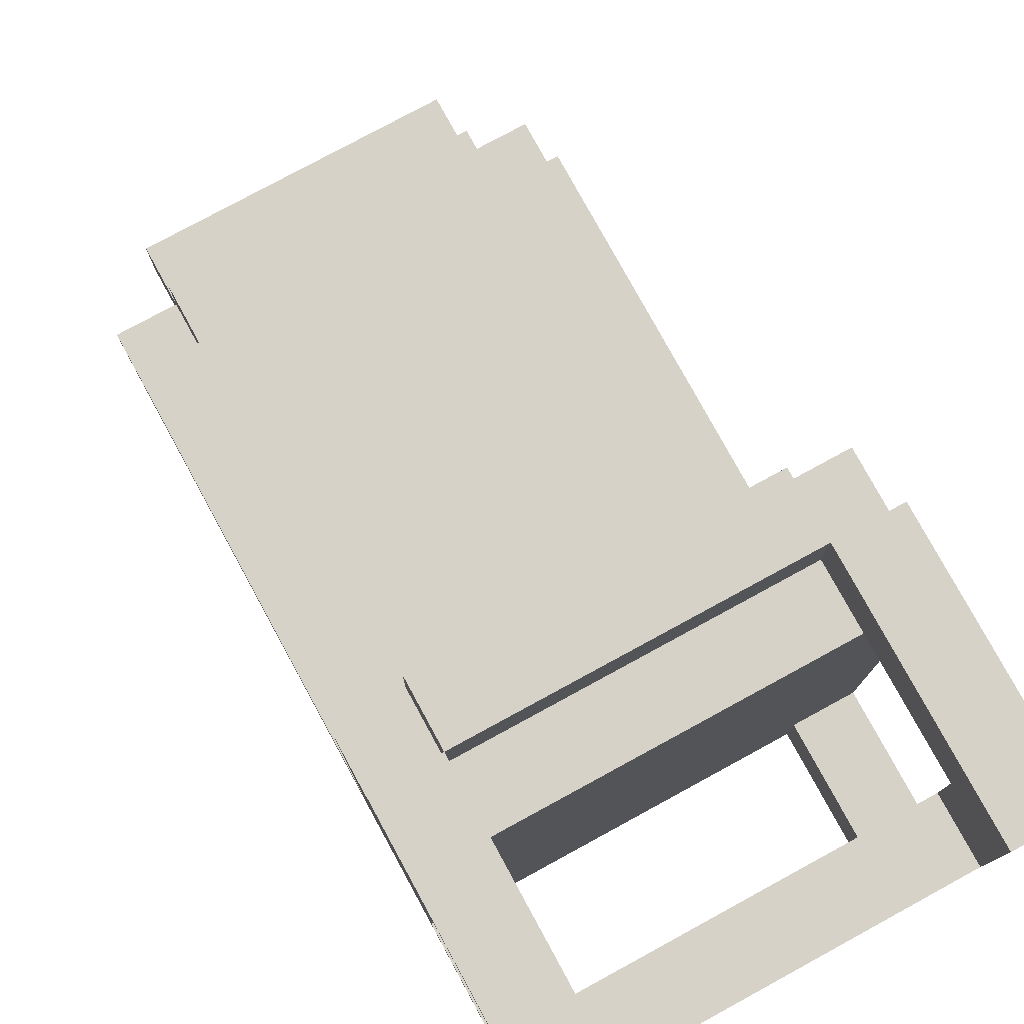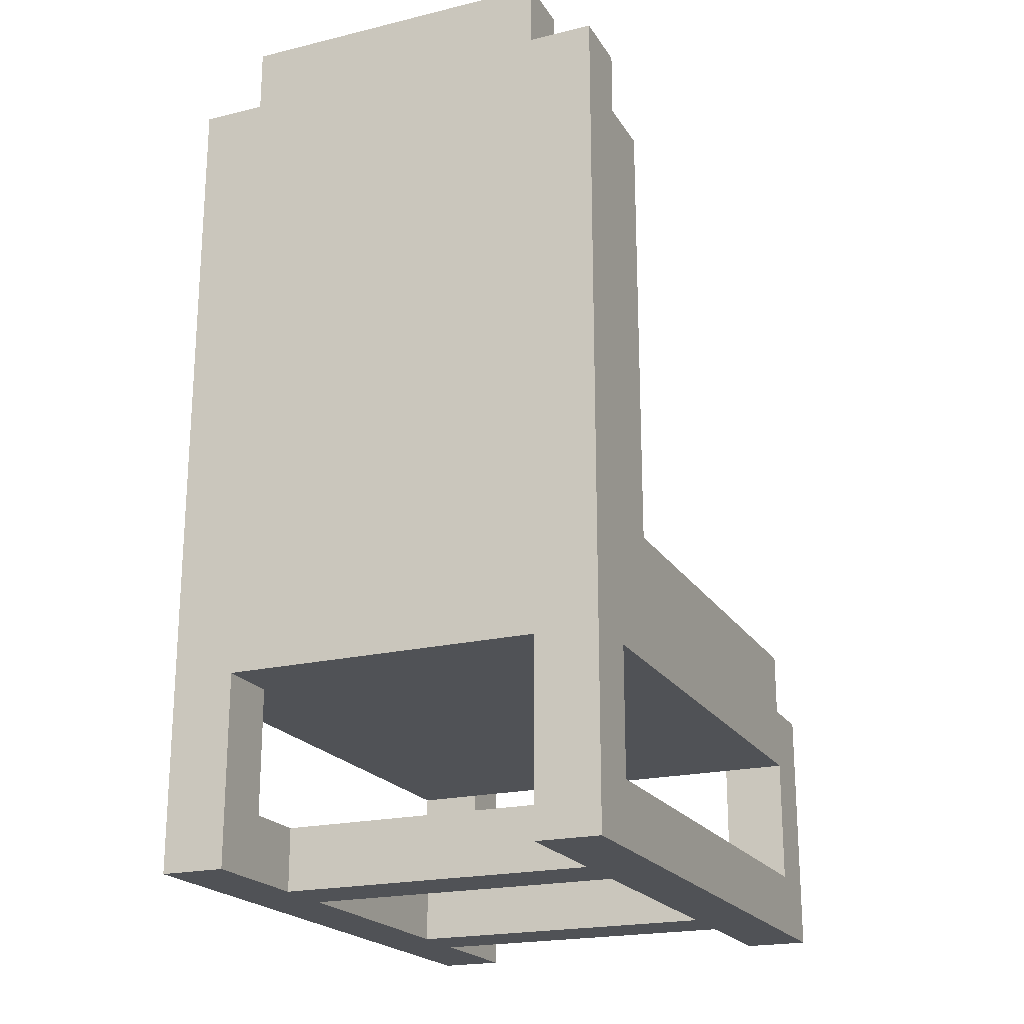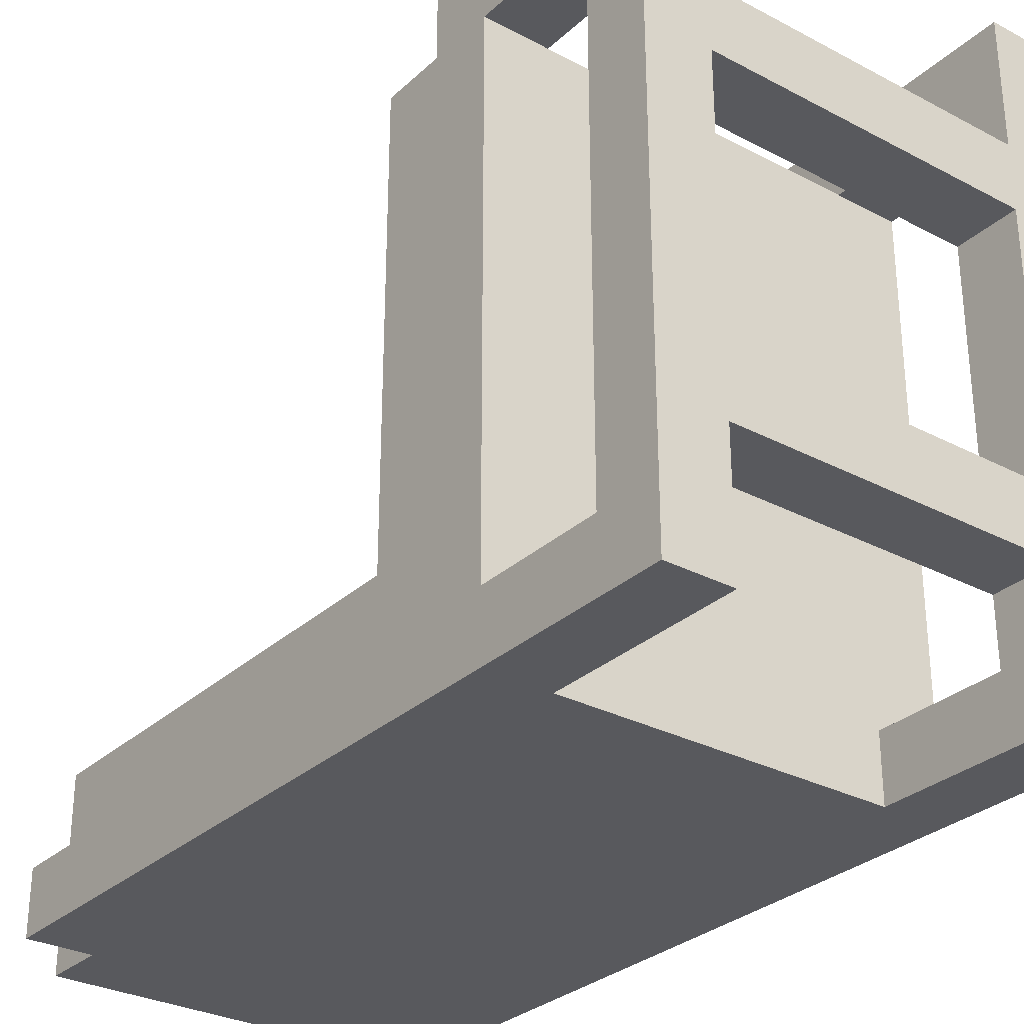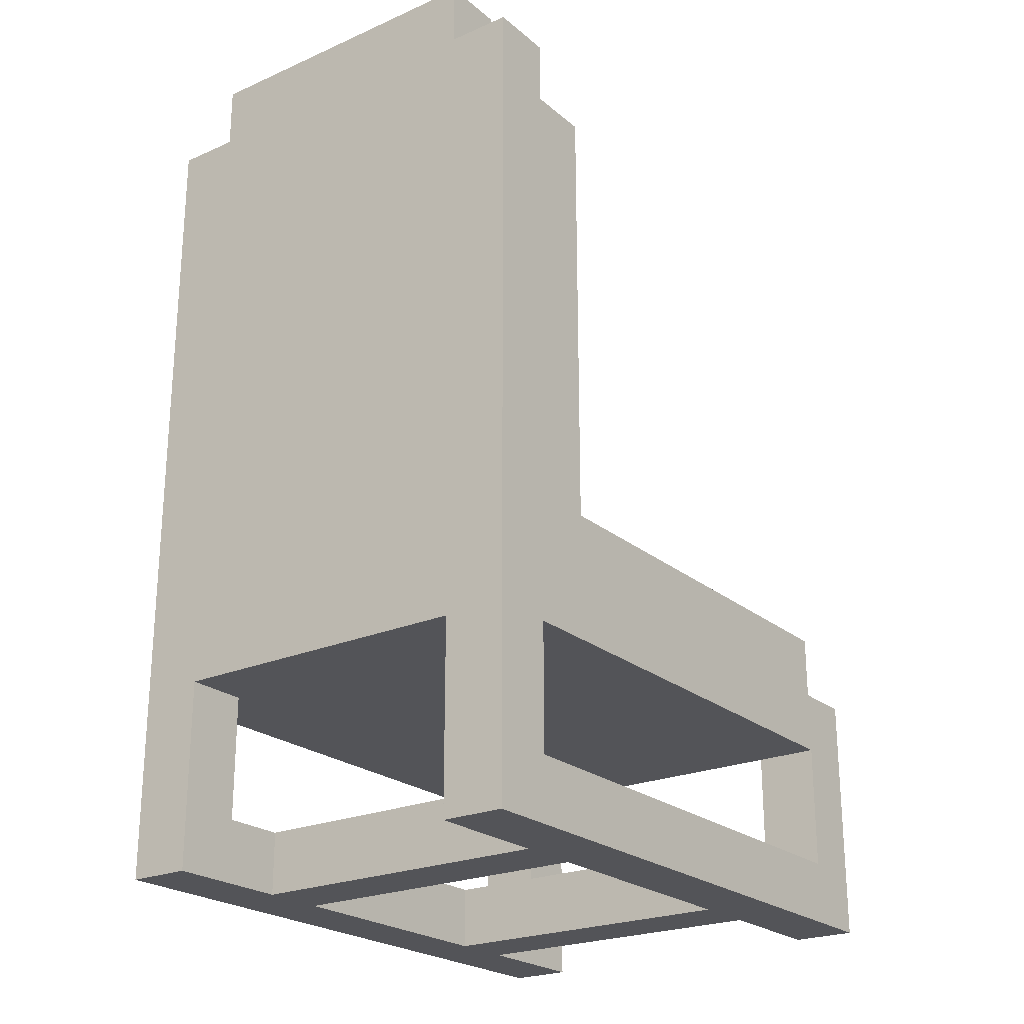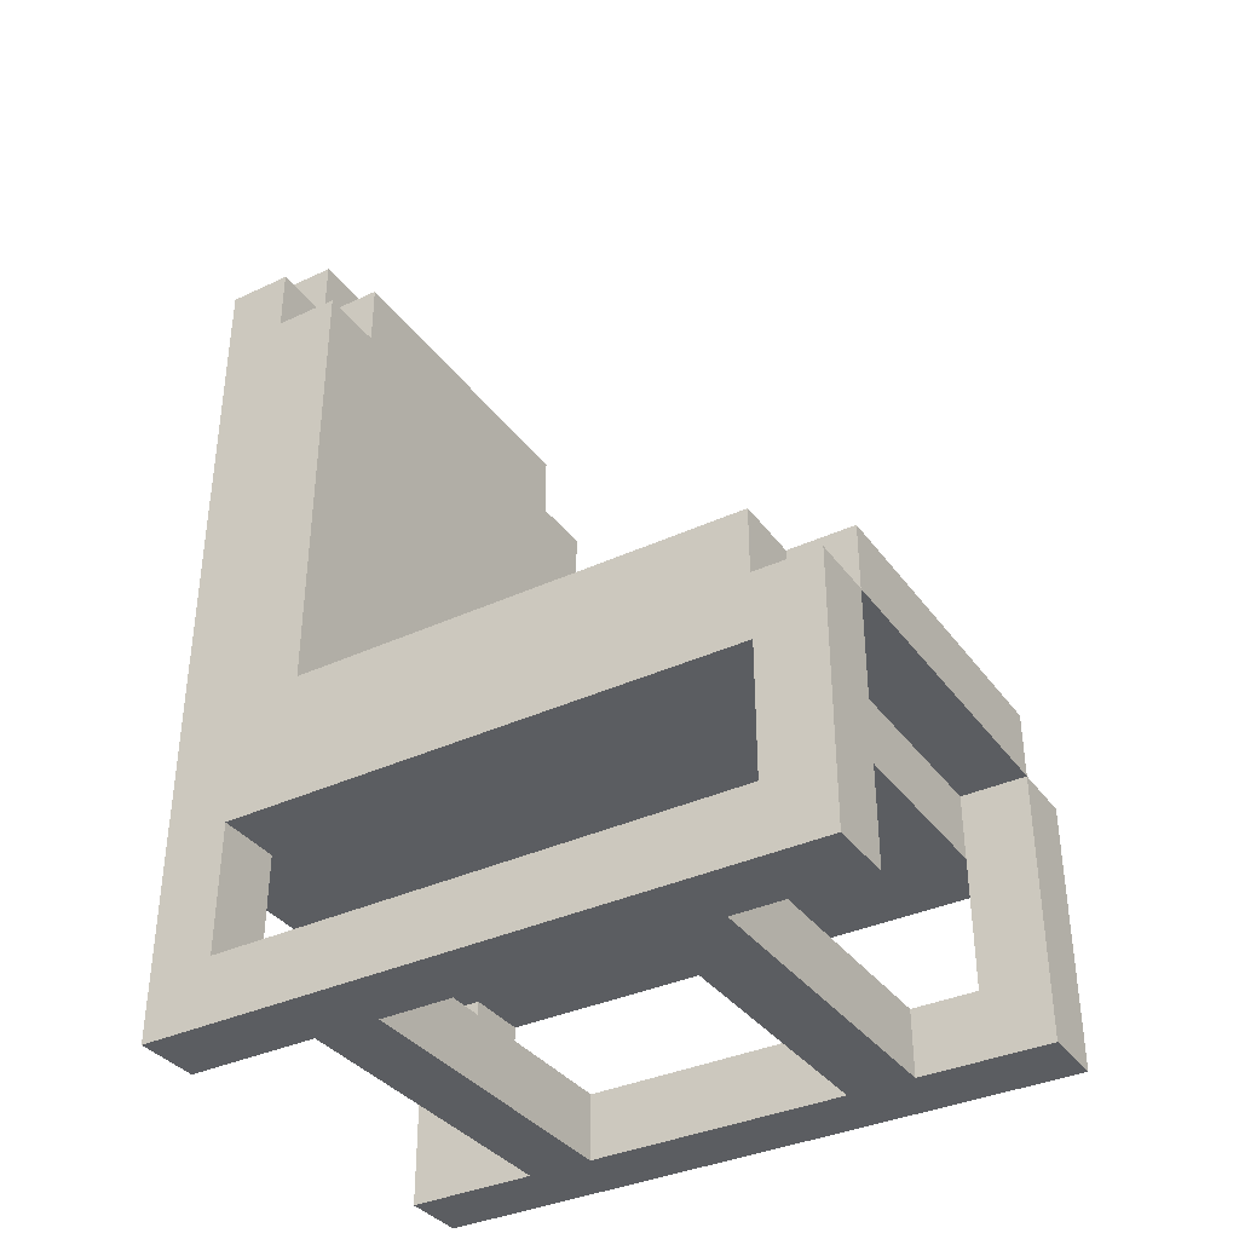
<metadata>
{"format":"obj","ext":"obj","renderer":"f3d","projection":"perspective","resolution":1024,"background":"white","views":[{"elev":77.8,"azim":-28.6,"up":"+Z"},{"elev":-20.9,"azim":-156.6,"up":"+Y"},{"elev":-30.1,"azim":-37.5,"up":"+Z"},{"elev":-23.4,"azim":-143.7,"up":"+Y"},{"elev":-36.2,"azim":-58.6,"up":"+Y"}]}
</metadata>
<code>
o
v -0.4 -0.8 0.6
v -0.4 -0.8 -0.4
v -0.4 -0.7 0.5
v -0.4 -0.7 -0.3
v -0.4 -0.5 0.5
v -0.4 -0.5 -0.3
v -0.4 -0.4 0.6
v -0.4 -0.4 0.5
v -0.4 -0.4 0.4
v -0.4 -0.4 0.3
v -0.4 -0.4 0.2
v -0.4 -0.4 0.1
v -0.4 -0.4 0
v -0.4 -0.4 -0.1
v -0.4 -0.4 -0.3
v -0.4 -0.3 0.5
v -0.4 -0.3 0.4
v -0.4 -0.3 0.3
v -0.4 -0.3 0.2
v -0.4 -0.3 0.1
v -0.4 -0.3 0
v -0.4 -0.3 -0.1
v -0.4 -0.3 -0.2
v -0.4 -0.2 -0.2
v -0.4 -0.2 -0.3
v -0.4 -0.1 -0.2
v -0.4 -0.1 -0.3
v -0.4 0 -0.2
v -0.4 0 -0.3
v -0.4 0.1 -0.2
v -0.4 0.1 -0.3
v -0.4 0.2 -0.2
v -0.4 0.2 -0.3
v -0.4 0.3 -0.2
v -0.4 0.3 -0.3
v -0.4 0.4 -0.2
v -0.4 0.4 -0.3
v -0.4 0.5 -0.3
v -0.4 0.5 -0.4
v -0.3 -0.4 0.6
v -0.3 -0.4 0.5
v -0.3 -0.3 0.6
v -0.3 -0.3 0.5
v -0.3 0.4 -0.2
v -0.3 0.4 -0.3
v -0.3 0.5 -0.2
v -0.3 0.5 -0.3
v -0.3 0.5 -0.4
v -0.3 0.6 -0.3
v -0.3 0.6 -0.4
v 0.2 -0.8 0.6
v 0.2 -0.8 0.4
v 0.2 -0.8 0.3
v 0.2 -0.8 -0.1
v 0.2 -0.8 -0.2
v 0.2 -0.8 -0.4
v 0.2 -0.7 0.5
v 0.2 -0.7 0.4
v 0.2 -0.7 0.3
v 0.2 -0.7 -0.1
v 0.2 -0.7 -0.2
v 0.2 -0.7 -0.3
v 0.2 -0.5 0.5
v 0.2 -0.5 -0.3
v 0.2 -0.5 -0.4
v 0.2 -0.4 0.6
v 0.2 -0.4 0.5
v -0.3 -0.8 0.6
v -0.3 -0.8 0.4
v -0.3 -0.8 0.3
v -0.3 -0.8 -0.1
v -0.3 -0.8 -0.2
v -0.3 -0.8 -0.4
v -0.3 -0.7 0.5
v -0.3 -0.7 0.4
v -0.3 -0.7 0.3
v -0.3 -0.7 -0.1
v -0.3 -0.7 -0.2
v -0.3 -0.7 -0.3
v -0.3 -0.5 0.5
v -0.3 -0.5 -0.3
v -0.3 -0.5 -0.4
v -0.3 -0.4 0.6
v -0.3 -0.4 0.5
v 0.2 -0.4 0.6
v 0.2 -0.4 0.5
v 0.2 -0.3 0.6
v 0.2 -0.3 0.5
v 0.2 0.4 -0.2
v 0.2 0.4 -0.3
v 0.2 0.5 -0.2
v 0.2 0.5 -0.3
v 0.2 0.5 -0.4
v 0.2 0.6 -0.3
v 0.2 0.6 -0.4
v 0.3 -0.8 0.6
v 0.3 -0.8 -0.4
v 0.3 -0.7 0.5
v 0.3 -0.7 -0.3
v 0.3 -0.5 0.5
v 0.3 -0.5 -0.3
v 0.3 -0.4 0.6
v 0.3 -0.4 0.5
v 0.3 -0.4 0.4
v 0.3 -0.4 0.3
v 0.3 -0.4 0.2
v 0.3 -0.4 0.1
v 0.3 -0.4 0
v 0.3 -0.4 -0.1
v 0.3 -0.4 -0.3
v 0.3 -0.3 0.5
v 0.3 -0.3 0.4
v 0.3 -0.3 0.3
v 0.3 -0.3 0.2
v 0.3 -0.3 0.1
v 0.3 -0.3 0
v 0.3 -0.3 -0.1
v 0.3 -0.3 -0.2
v 0.3 -0.2 -0.2
v 0.3 -0.2 -0.3
v 0.3 -0.1 -0.2
v 0.3 -0.1 -0.3
v 0.3 0 -0.2
v 0.3 0 -0.3
v 0.3 0.1 -0.2
v 0.3 0.1 -0.3
v 0.3 0.2 -0.2
v 0.3 0.2 -0.3
v 0.3 0.3 -0.2
v 0.3 0.3 -0.3
v 0.3 0.4 -0.2
v 0.3 0.4 -0.3
v 0.3 0.5 -0.3
v 0.3 0.5 -0.4
v -0.4 -0.8 0.6
v -0.4 -0.4 0.6
v -0.3 -0.8 0.6
v -0.3 -0.4 0.6
v -0.3 -0.3 0.6
v 0.2 -0.8 0.6
v 0.2 -0.4 0.6
v 0.2 -0.3 0.6
v 0.3 -0.8 0.6
v 0.3 -0.4 0.6
v -0.4 -0.4 0.5
v -0.4 -0.3 0.5
v -0.3 -0.5 0.5
v -0.3 -0.4 0.5
v -0.3 -0.3 0.5
v 0.2 -0.5 0.5
v 0.2 -0.4 0.5
v 0.2 -0.3 0.5
v 0.3 -0.4 0.5
v 0.3 -0.3 0.5
v -0.3 -0.8 0.4
v -0.3 -0.7 0.4
v 0.2 -0.8 0.4
v 0.2 -0.7 0.4
v -0.3 -0.8 -0.1
v -0.3 -0.7 -0.1
v 0.2 -0.8 -0.1
v 0.2 -0.7 -0.1
v -0.4 -0.3 -0.2
v -0.4 -0.2 -0.2
v -0.4 -0.1 -0.2
v -0.4 0 -0.2
v -0.4 0.1 -0.2
v -0.4 0.2 -0.2
v -0.4 0.3 -0.2
v -0.4 0.4 -0.2
v -0.3 0.4 -0.2
v -0.3 0.5 -0.2
v 0.2 0.4 -0.2
v 0.2 0.5 -0.2
v 0.3 -0.3 -0.2
v 0.3 -0.2 -0.2
v 0.3 -0.1 -0.2
v 0.3 0 -0.2
v 0.3 0.1 -0.2
v 0.3 0.2 -0.2
v 0.3 0.3 -0.2
v 0.3 0.4 -0.2
v -0.4 -0.7 -0.3
v -0.4 -0.5 -0.3
v -0.4 0.4 -0.3
v -0.4 0.5 -0.3
v -0.3 -0.7 -0.3
v -0.3 -0.5 -0.3
v -0.3 0.4 -0.3
v -0.3 0.5 -0.3
v -0.3 0.6 -0.3
v 0.2 -0.7 -0.3
v 0.2 -0.5 -0.3
v 0.2 0.4 -0.3
v 0.2 0.5 -0.3
v 0.2 0.6 -0.3
v 0.3 -0.7 -0.3
v 0.3 -0.5 -0.3
v 0.3 0.4 -0.3
v 0.3 0.5 -0.3
v -0.4 -0.7 0.5
v -0.4 -0.5 0.5
v -0.3 -0.7 0.5
v -0.3 -0.5 0.5
v 0.2 -0.7 0.5
v 0.2 -0.5 0.5
v 0.3 -0.7 0.5
v 0.3 -0.5 0.5
v -0.3 -0.8 0.3
v -0.3 -0.7 0.3
v 0.2 -0.8 0.3
v 0.2 -0.7 0.3
v -0.3 -0.8 -0.2
v -0.3 -0.7 -0.2
v 0.2 -0.8 -0.2
v 0.2 -0.7 -0.2
v -0.4 -0.8 -0.4
v -0.4 0.5 -0.4
v -0.3 -0.8 -0.4
v -0.3 -0.5 -0.4
v -0.3 0.5 -0.4
v -0.3 0.6 -0.4
v 0.2 -0.8 -0.4
v 0.2 -0.5 -0.4
v 0.2 0.5 -0.4
v 0.2 0.6 -0.4
v 0.3 -0.8 -0.4
v 0.3 0.5 -0.4
v -0.4 -0.8 0.6
v -0.3 -0.8 0.6
v 0.2 -0.8 0.6
v 0.3 -0.8 0.6
v -0.3 -0.8 0.4
v 0.2 -0.8 0.4
v -0.3 -0.8 0.3
v 0.2 -0.8 0.3
v -0.3 -0.8 -0.1
v 0.2 -0.8 -0.1
v -0.3 -0.8 -0.2
v 0.2 -0.8 -0.2
v -0.4 -0.8 -0.4
v -0.3 -0.8 -0.4
v 0.2 -0.8 -0.4
v 0.3 -0.8 -0.4
v -0.4 -0.5 0.5
v -0.3 -0.5 0.5
v 0.2 -0.5 0.5
v 0.3 -0.5 0.5
v -0.4 -0.5 -0.3
v -0.3 -0.5 -0.3
v 0.2 -0.5 -0.3
v 0.3 -0.5 -0.3
v -0.3 -0.5 -0.4
v 0.2 -0.5 -0.4
v -0.3 -0.4 0.6
v 0.2 -0.4 0.6
v -0.3 -0.4 0.5
v 0.2 -0.4 0.5
v -0.4 -0.7 0.5
v -0.3 -0.7 0.5
v 0.2 -0.7 0.5
v 0.3 -0.7 0.5
v -0.3 -0.7 0.4
v 0.2 -0.7 0.4
v -0.3 -0.7 0.3
v 0.2 -0.7 0.3
v -0.3 -0.7 -0.1
v 0.2 -0.7 -0.1
v -0.3 -0.7 -0.2
v 0.2 -0.7 -0.2
v -0.4 -0.7 -0.3
v -0.3 -0.7 -0.3
v 0.2 -0.7 -0.3
v 0.3 -0.7 -0.3
v -0.4 -0.4 0.6
v -0.3 -0.4 0.6
v 0.2 -0.4 0.6
v 0.3 -0.4 0.6
v -0.4 -0.4 0.5
v -0.3 -0.4 0.5
v 0.2 -0.4 0.5
v 0.3 -0.4 0.5
v -0.3 -0.3 0.6
v 0.2 -0.3 0.6
v -0.4 -0.3 0.5
v -0.3 -0.3 0.5
v 0.2 -0.3 0.5
v 0.3 -0.3 0.5
v -0.4 -0.3 0.4
v 0.3 -0.3 0.4
v -0.4 -0.3 0.3
v 0.3 -0.3 0.3
v -0.4 -0.3 0.2
v 0.3 -0.3 0.2
v -0.4 -0.3 0.1
v 0.3 -0.3 0.1
v -0.4 -0.3 0
v 0.3 -0.3 0
v -0.4 -0.3 -0.1
v 0.3 -0.3 -0.1
v -0.4 -0.3 -0.2
v 0.3 -0.3 -0.2
v -0.4 0.4 -0.2
v -0.3 0.4 -0.2
v 0.2 0.4 -0.2
v 0.3 0.4 -0.2
v -0.4 0.4 -0.3
v -0.3 0.4 -0.3
v 0.2 0.4 -0.3
v 0.3 0.4 -0.3
v -0.3 0.5 -0.2
v 0.2 0.5 -0.2
v -0.4 0.5 -0.3
v -0.3 0.5 -0.3
v 0.2 0.5 -0.3
v 0.3 0.5 -0.3
v -0.4 0.5 -0.4
v -0.3 0.5 -0.4
v 0.2 0.5 -0.4
v 0.3 0.5 -0.4
v -0.3 0.6 -0.3
v 0.2 0.6 -0.3
v -0.3 0.6 -0.4
v 0.2 0.6 -0.4
f 3 2 1
f 4 2 3
f 5 3 1
f 6 2 4
f 7 5 1
f 7 6 5
f 8 6 7
f 9 6 8
f 10 6 9
f 11 6 10
f 12 6 11
f 13 6 12
f 14 6 13
f 15 2 6
f 15 6 14
f 16 9 8
f 17 10 9
f 17 9 16
f 18 11 10
f 18 10 17
f 19 12 11
f 19 11 18
f 20 13 12
f 20 12 19
f 21 14 13
f 21 13 20
f 22 15 14
f 22 14 21
f 23 15 22
f 24 15 23
f 25 2 15
f 25 15 24
f 26 25 24
f 27 2 25
f 27 25 26
f 28 27 26
f 29 2 27
f 29 27 28
f 30 29 28
f 31 2 29
f 31 29 30
f 32 31 30
f 33 2 31
f 33 31 32
f 34 33 32
f 35 2 33
f 35 33 34
f 36 35 34
f 37 2 35
f 37 35 36
f 38 2 37
f 39 2 38
f 42 41 40
f 43 41 42
f 46 45 44
f 47 45 46
f 49 48 47
f 50 48 49
f 57 52 51
f 58 52 57
f 59 54 53
f 60 54 59
f 61 56 55
f 62 56 61
f 63 57 51
f 64 56 62
f 65 56 64
f 66 63 51
f 67 63 66
f 68 69 74
f 74 69 75
f 70 71 76
f 76 71 77
f 72 73 78
f 78 73 79
f 68 74 80
f 79 73 81
f 81 73 82
f 68 80 83
f 83 80 84
f 85 86 87
f 87 86 88
f 89 90 91
f 91 90 92
f 92 93 94
f 94 93 95
f 96 97 98
f 98 97 99
f 96 98 100
f 99 97 101
f 96 100 102
f 100 101 102
f 102 101 103
f 103 101 104
f 104 101 105
f 105 101 106
f 106 101 107
f 107 101 108
f 108 101 109
f 101 97 110
f 109 101 110
f 103 104 111
f 104 105 112
f 111 104 112
f 105 106 113
f 112 105 113
f 106 107 114
f 113 106 114
f 107 108 115
f 114 107 115
f 108 109 116
f 115 108 116
f 109 110 117
f 116 109 117
f 117 110 118
f 118 110 119
f 110 97 120
f 119 110 120
f 119 120 121
f 120 97 122
f 121 120 122
f 121 122 123
f 122 97 124
f 123 122 124
f 123 124 125
f 124 97 126
f 125 124 126
f 125 126 127
f 126 97 128
f 127 126 128
f 127 128 129
f 128 97 130
f 129 128 130
f 129 130 131
f 130 97 132
f 131 130 132
f 132 97 133
f 133 97 134
f 137 136 135
f 138 136 137
f 141 139 138
f 142 139 141
f 143 141 140
f 144 141 143
f 148 146 145
f 149 146 148
f 150 148 147
f 151 148 150
f 153 152 151
f 154 152 153
f 157 156 155
f 158 156 157
f 161 160 159
f 162 160 161
f 171 170 169
f 173 171 169
f 173 172 171
f 174 172 173
f 175 164 163
f 176 165 164
f 176 164 175
f 177 166 165
f 177 165 176
f 178 167 166
f 178 166 177
f 179 168 167
f 179 167 178
f 180 169 168
f 180 168 179
f 181 173 169
f 181 169 180
f 182 173 181
f 187 184 183
f 188 184 187
f 189 186 185
f 190 186 189
f 195 191 190
f 196 191 195
f 197 193 192
f 198 193 197
f 199 195 194
f 200 195 199
f 201 202 203
f 203 202 204
f 205 206 207
f 207 206 208
f 209 210 211
f 211 210 212
f 213 214 215
f 215 214 216
f 217 218 219
f 219 218 220
f 220 218 221
f 221 222 224
f 220 221 224
f 224 222 225
f 225 222 226
f 223 224 227
f 224 225 227
f 227 225 228
f 233 230 229
f 234 232 231
f 235 233 229
f 235 234 233
f 236 232 234
f 236 234 235
f 237 235 229
f 238 232 236
f 239 237 229
f 239 238 237
f 240 232 238
f 240 238 239
f 241 239 229
f 242 239 241
f 243 232 240
f 244 232 243
f 249 246 245
f 249 248 247
f 249 247 246
f 250 248 249
f 251 248 250
f 252 248 251
f 253 251 250
f 254 251 253
f 257 256 255
f 258 256 257
f 259 260 263
f 261 262 264
f 259 263 265
f 263 264 265
f 264 262 266
f 265 264 266
f 259 265 267
f 266 262 268
f 259 267 269
f 267 268 269
f 268 262 270
f 269 268 270
f 259 269 271
f 271 269 272
f 270 262 273
f 273 262 274
f 275 276 279
f 279 276 280
f 277 278 281
f 281 278 282
f 283 284 286
f 286 284 287
f 285 286 289
f 287 288 289
f 286 287 289
f 289 288 290
f 289 290 291
f 291 290 292
f 291 292 293
f 293 292 294
f 293 294 295
f 295 294 296
f 295 296 297
f 297 296 298
f 297 298 299
f 299 298 300
f 299 300 301
f 301 300 302
f 303 304 307
f 307 304 308
f 305 306 309
f 309 306 310
f 311 312 314
f 314 312 315
f 313 314 317
f 317 314 318
f 315 316 319
f 319 316 320
f 321 322 323
f 323 322 324

</code>
